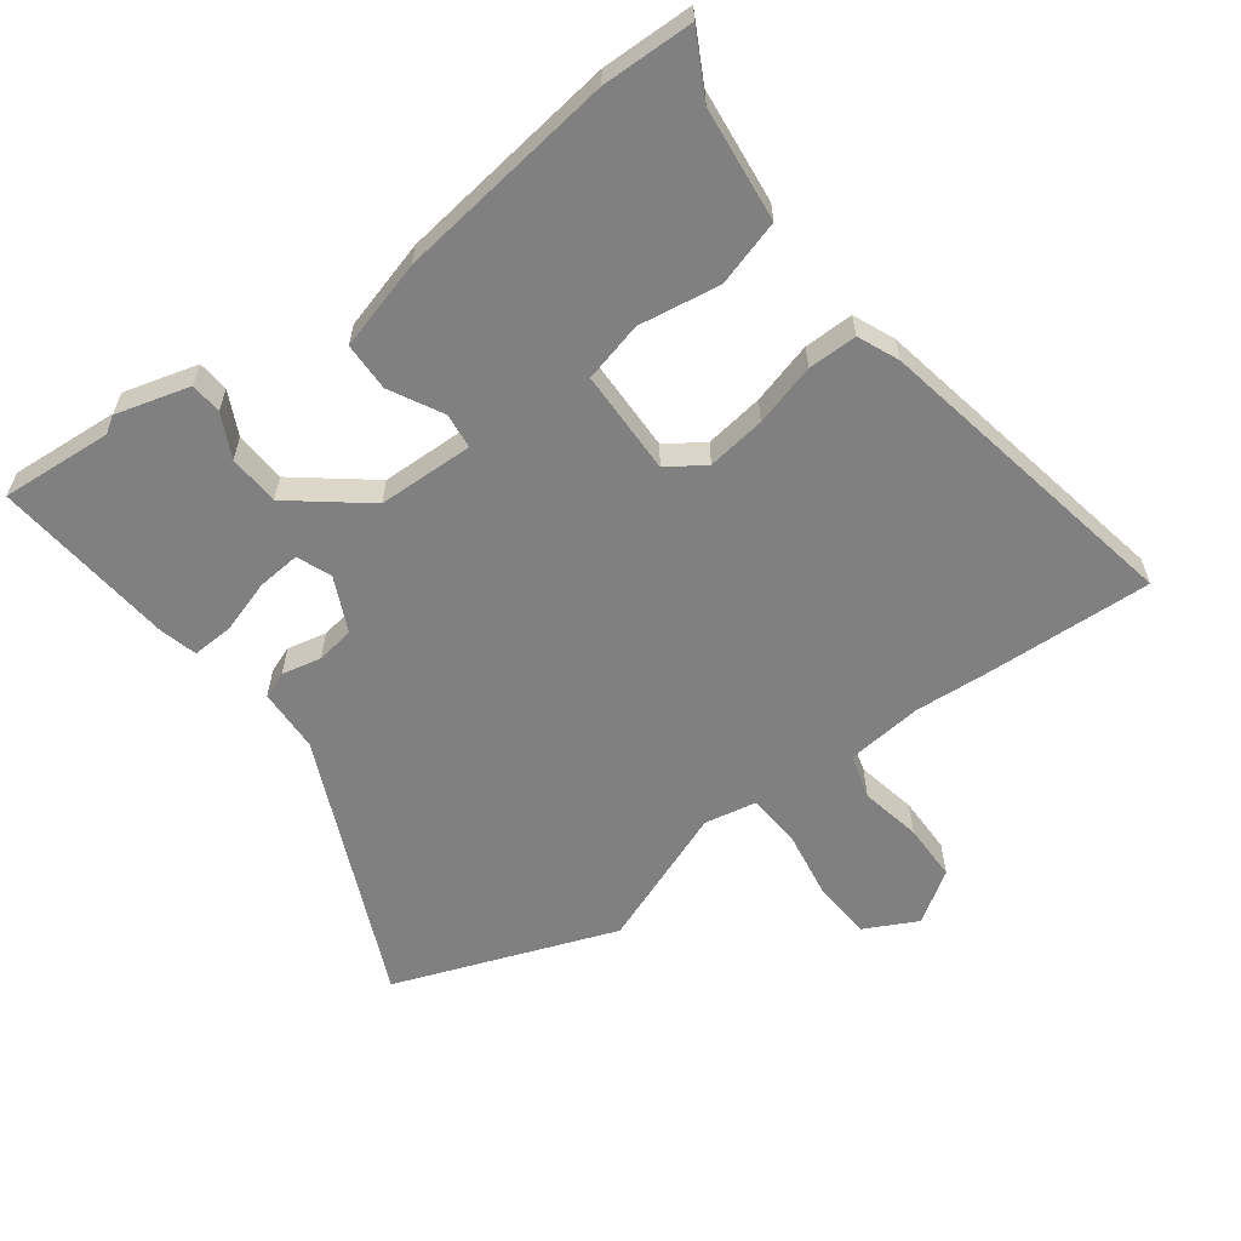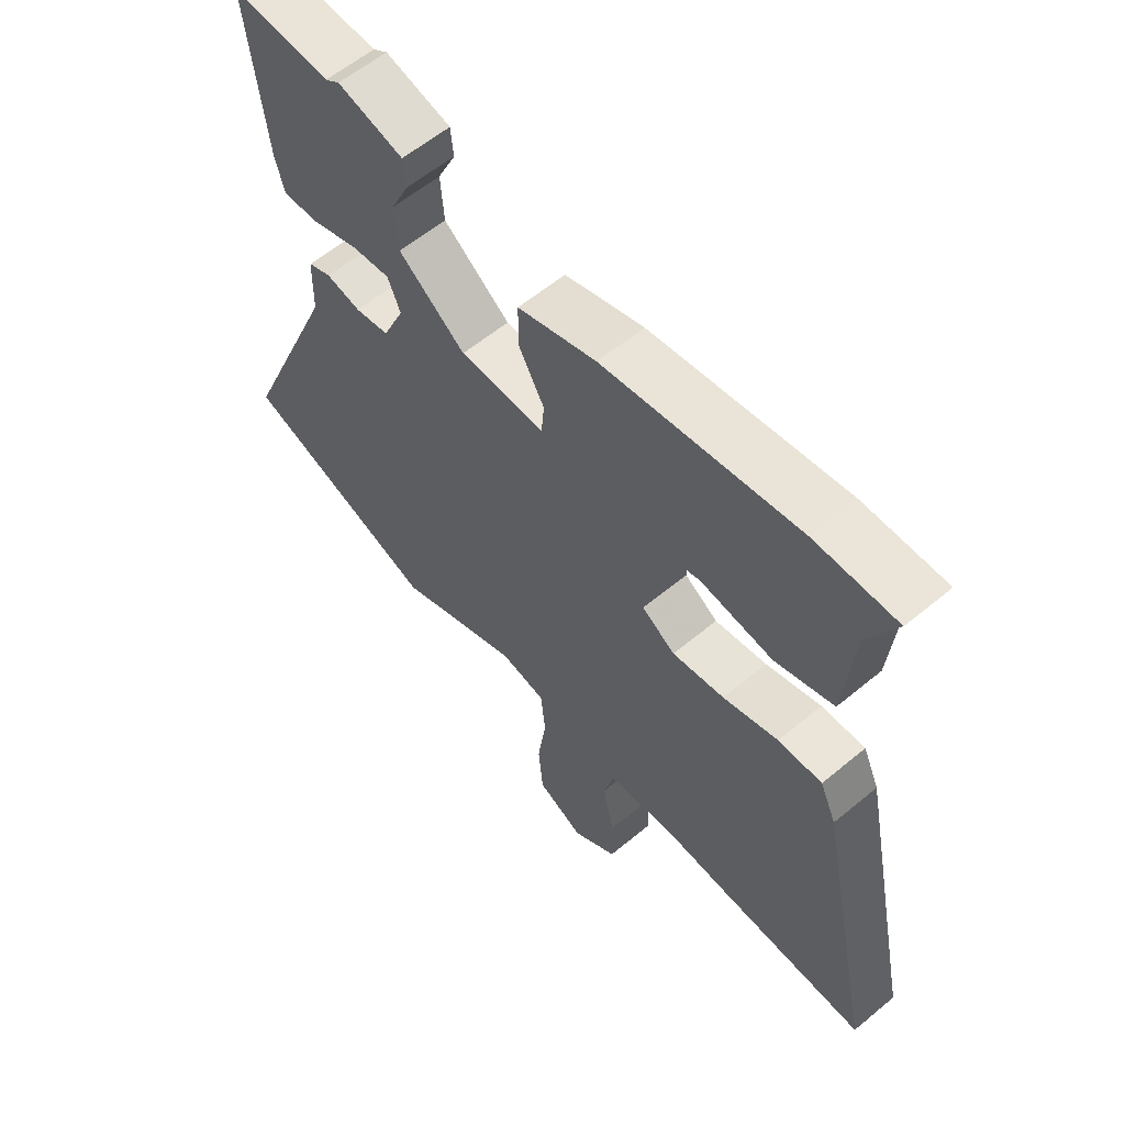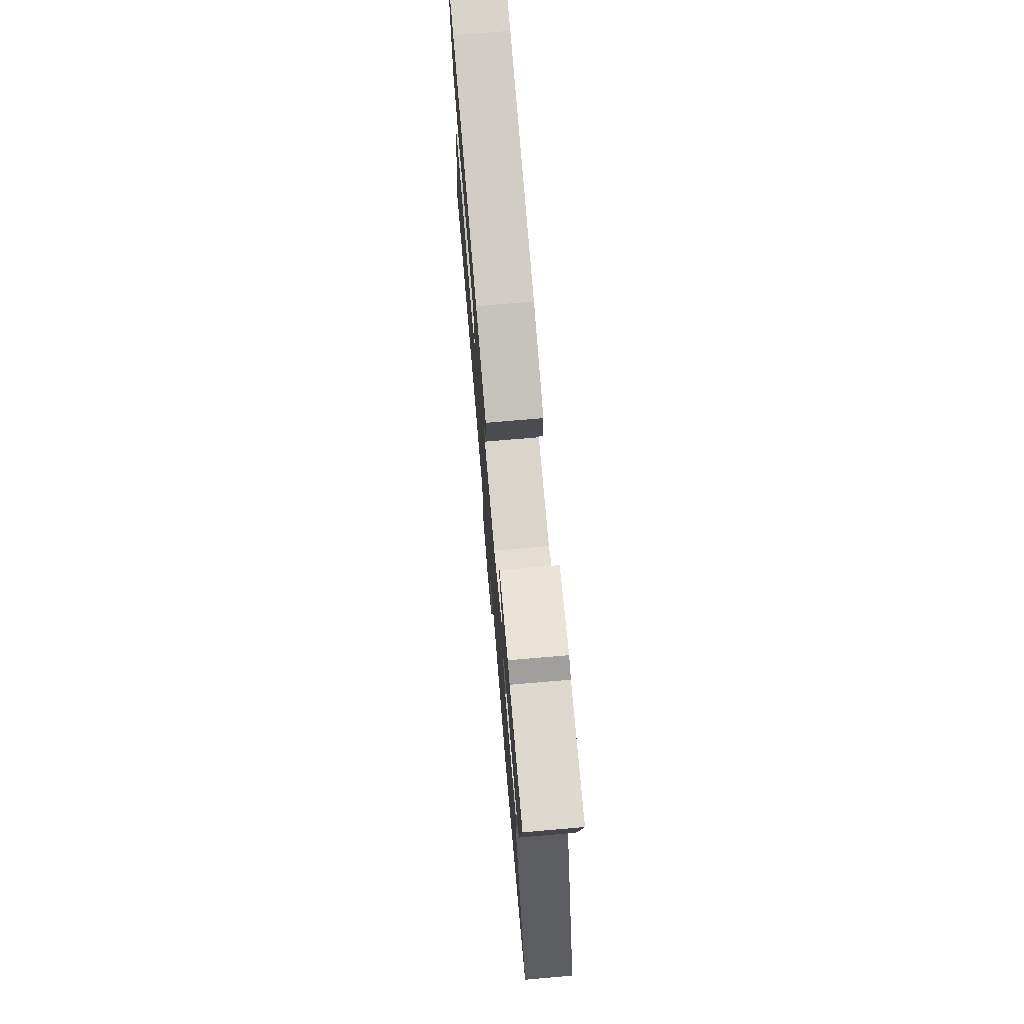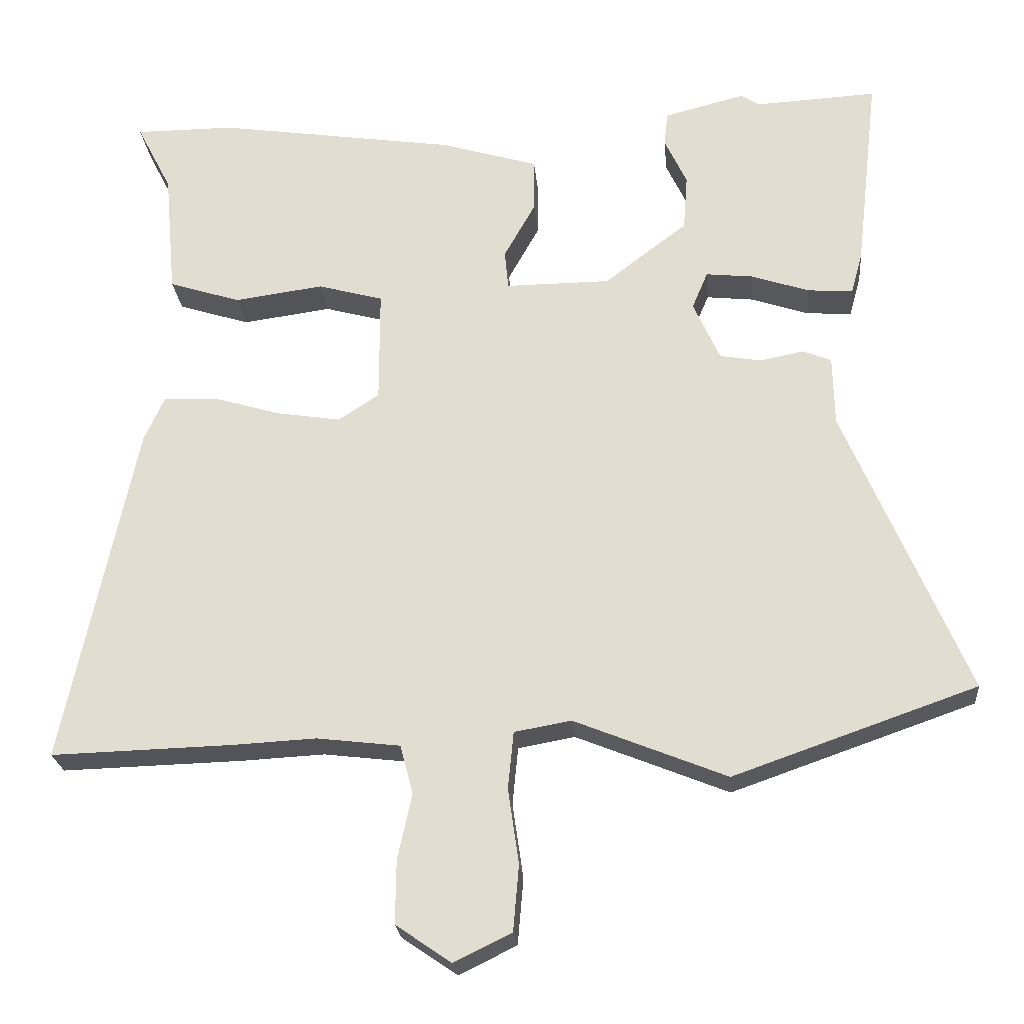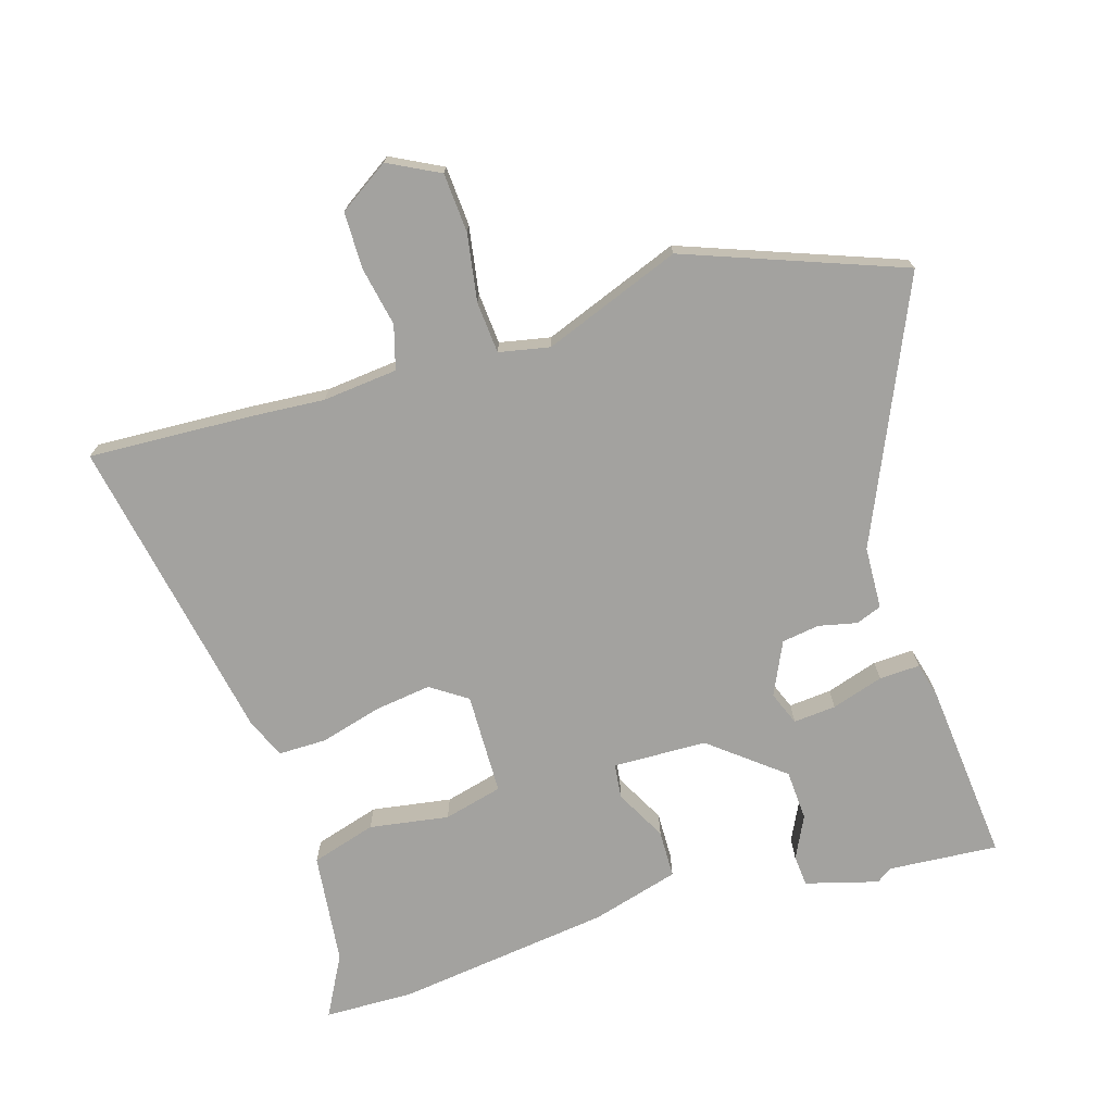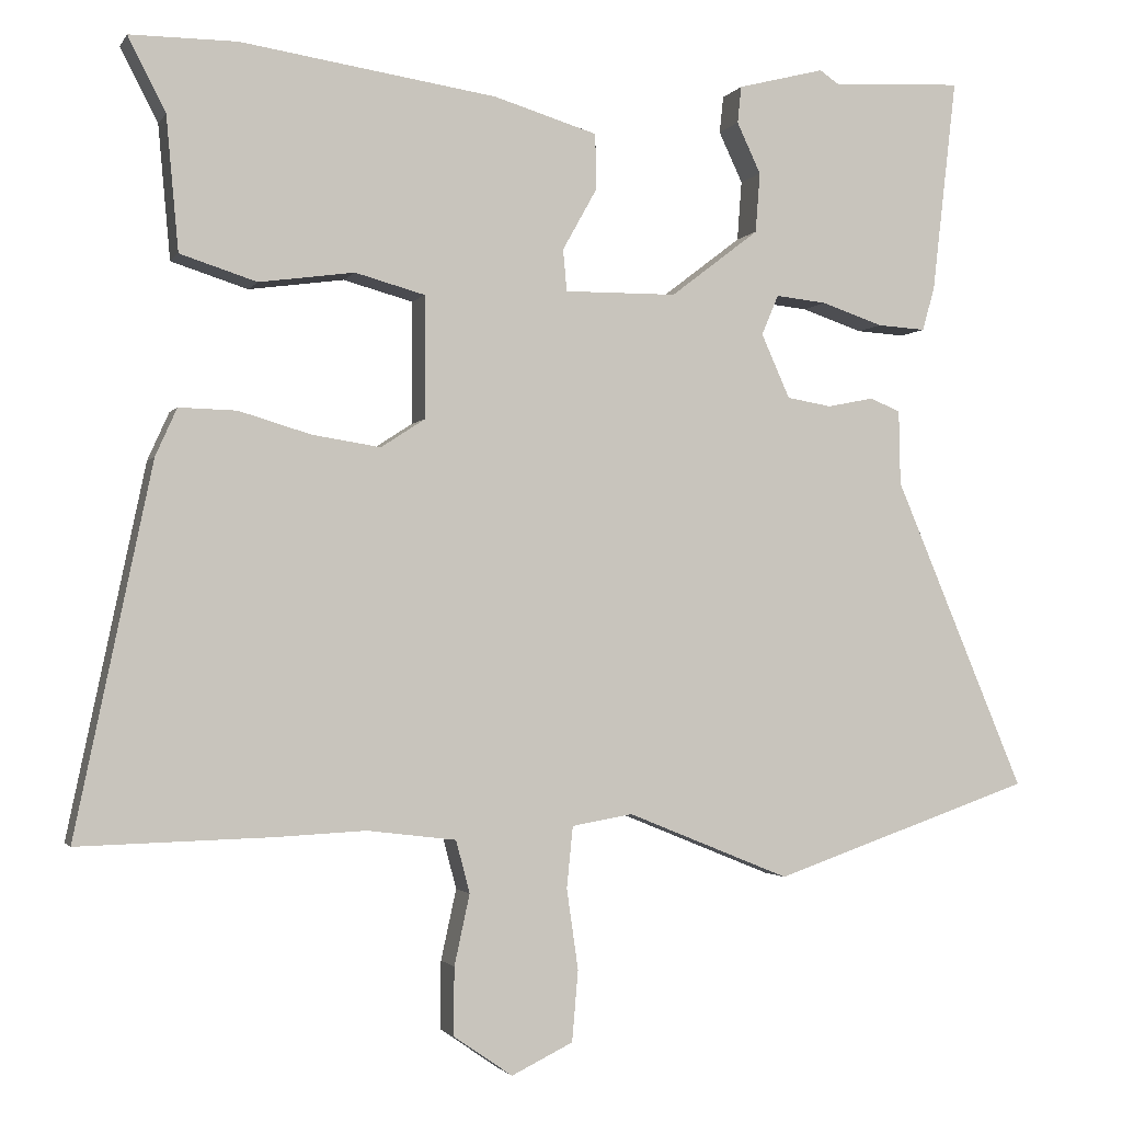
<metadata>
{"format":"obj","ext":"obj","renderer":"f3d","projection":"perspective","resolution":1024,"background":"white","views":[{"elev":-60.1,"azim":35.5,"up":"+Y"},{"elev":59.4,"azim":49.5,"up":"+Z"},{"elev":74.8,"azim":-94.9,"up":"+Z"},{"elev":-23.8,"azim":-174.9,"up":"+Z"},{"elev":-72.5,"azim":-164.2,"up":"+Y"},{"elev":-2.0,"azim":163.5,"up":"+Z"}]}
</metadata>
<code>
v 0.405 0.07 0.5
v 0.544 0.07 0.5
v 0.495 0.07 0.404
v 0.479 0.07 0.23
v 0.379 0.07 0.198
v 0.255 0.07 0.215
v 0.164 0.07 0.19
v 0.164 0.07 0.031
v 0.221 0.07 -0.006
v 0.31 0.07 0.008
v 0.404 0.07 0.036
v 0.479 0.07 0.038
v 0.507 0.07 -0.024
v 0.607 0.07 -0.503
v 0.355 0.07 -0.496
v 0.238 0.07 -0.49
v 0.122 0.07 -0.504
v 0.104 0.07 -0.572
v 0.124 0.07 -0.664
v 0.125 0.07 -0.752
v 0.048 0.07 -0.805
v -0.032 0.07 -0.766
v -0.04 0.07 -0.674
v -0.025 0.07 -0.569
v -0.033 0.07 -0.489
v -0.112 0.07 -0.475
v -0.324 0.07 -0.561
v -0.662 0.07 -0.443
v -0.492 0.07 -0.039
v -0.49 0.07 0.058
v -0.45 0.07 0.074
v -0.39 0.07 0.062
v -0.332 0.07 0.072
v -0.295 0.07 0.155
v -0.317 0.07 0.207
v -0.383 0.07 0.2
v -0.463 0.07 0.173
v -0.526 0.07 0.169
v -0.542 0.07 0.226
v -0.574 0.07 0.504
v -0.404 0.07 0.495
v -0.379 0.07 0.512
v -0.266 0.07 0.483
v -0.261 0.07 0.435
v -0.292 0.07 0.369
v -0.286 0.07 0.291
v -0.171 0.07 0.203
v -0.025 0.07 0.202
v -0.02 0.07 0.256
v -0.064 0.07 0.335
v -0.064 0.07 0.409
v 0.071 0.07 0.45
v 0.405 0 0.5
v 0.544 0 0.5
v 0.495 0 0.404
v 0.479 0 0.23
v 0.379 0 0.198
v 0.255 0 0.215
v 0.164 0 0.19
v 0.164 0 0.031
v 0.221 0 -0.006
v 0.31 0 0.008
v 0.404 0 0.036
v 0.479 0 0.038
v 0.507 0 -0.024
v 0.607 0 -0.503
v 0.355 0 -0.496
v 0.238 0 -0.49
v 0.122 0 -0.504
v 0.104 0 -0.572
v 0.124 0 -0.664
v 0.125 0 -0.752
v 0.048 0 -0.805
v -0.032 0 -0.766
v -0.04 0 -0.674
v -0.025 0 -0.569
v -0.033 0 -0.489
v -0.112 0 -0.475
v -0.324 0 -0.561
v -0.662 0 -0.443
v -0.492 0 -0.039
v -0.49 0 0.058
v -0.45 0 0.074
v -0.39 0 0.062
v -0.332 0 0.072
v -0.295 0 0.155
v -0.317 0 0.207
v -0.383 0 0.2
v -0.463 0 0.173
v -0.526 0 0.169
v -0.542 0 0.226
v -0.574 0 0.504
v -0.404 0 0.495
v -0.379 0 0.512
v -0.266 0 0.483
v -0.261 0 0.435
v -0.292 0 0.369
v -0.286 0 0.291
v -0.171 0 0.203
v -0.025 0 0.202
v -0.02 0 0.256
v -0.064 0 0.335
v -0.064 0 0.409
v 0.071 0 0.45
f 49 50 51 52
f 48 49 52 1
f 42 43 44 45
f 41 42 45 46
f 40 41 46
f 39 40 46 47
f 36 37 38 39
f 35 36 39
f 29 30 31 32
f 29 32 33
f 26 27 28 29
f 25 26 29 33
f 21 22 23 24
f 21 24 25
f 18 19 20 21
f 18 21 25
f 17 18 25 33
f 13 14 15 16
f 10 11 12 13
f 9 10 13 16
f 8 9 16 17
f 3 4 5 6
f 3 6 7
f 48 1 2 3
f 48 3 7
f 47 48 7 8
f 35 39 47
f 34 35 47 8
f 8 17 33 34
f 104 103 102 101
f 53 104 101 100
f 97 96 95 94
f 98 97 94 93
f 98 93 92
f 99 98 92 91
f 91 90 89 88
f 91 88 87
f 84 83 82 81
f 85 84 81
f 81 80 79 78
f 85 81 78 77
f 76 75 74 73
f 77 76 73
f 73 72 71 70
f 77 73 70
f 85 77 70 69
f 68 67 66 65
f 65 64 63 62
f 68 65 62 61
f 69 68 61 60
f 58 57 56 55
f 59 58 55
f 55 54 53 100
f 59 55 100
f 60 59 100 99
f 99 91 87
f 60 99 87 86
f 86 85 69 60
f 1 53 54 2
f 2 54 55 3
f 3 55 56 4
f 4 56 57 5
f 5 57 58 6
f 6 58 59 7
f 7 59 60 8
f 8 60 61 9
f 9 61 62 10
f 10 62 63 11
f 11 63 64 12
f 12 64 65 13
f 13 65 66 14
f 14 66 67 15
f 15 67 68 16
f 16 68 69 17
f 17 69 70 18
f 18 70 71 19
f 19 71 72 20
f 20 72 73 21
f 21 73 74 22
f 22 74 75 23
f 23 75 76 24
f 24 76 77 25
f 25 77 78 26
f 26 78 79 27
f 27 79 80 28
f 28 80 81 29
f 29 81 82 30
f 30 82 83 31
f 31 83 84 32
f 32 84 85 33
f 33 85 86 34
f 34 86 87 35
f 35 87 88 36
f 36 88 89 37
f 37 89 90 38
f 38 90 91 39
f 39 91 92 40
f 40 92 93 41
f 41 93 94 42
f 42 94 95 43
f 43 95 96 44
f 44 96 97 45
f 45 97 98 46
f 46 98 99 47
f 47 99 100 48
f 48 100 101 49
f 49 101 102 50
f 50 102 103 51
f 51 103 104 52
f 52 104 53 1

</code>
